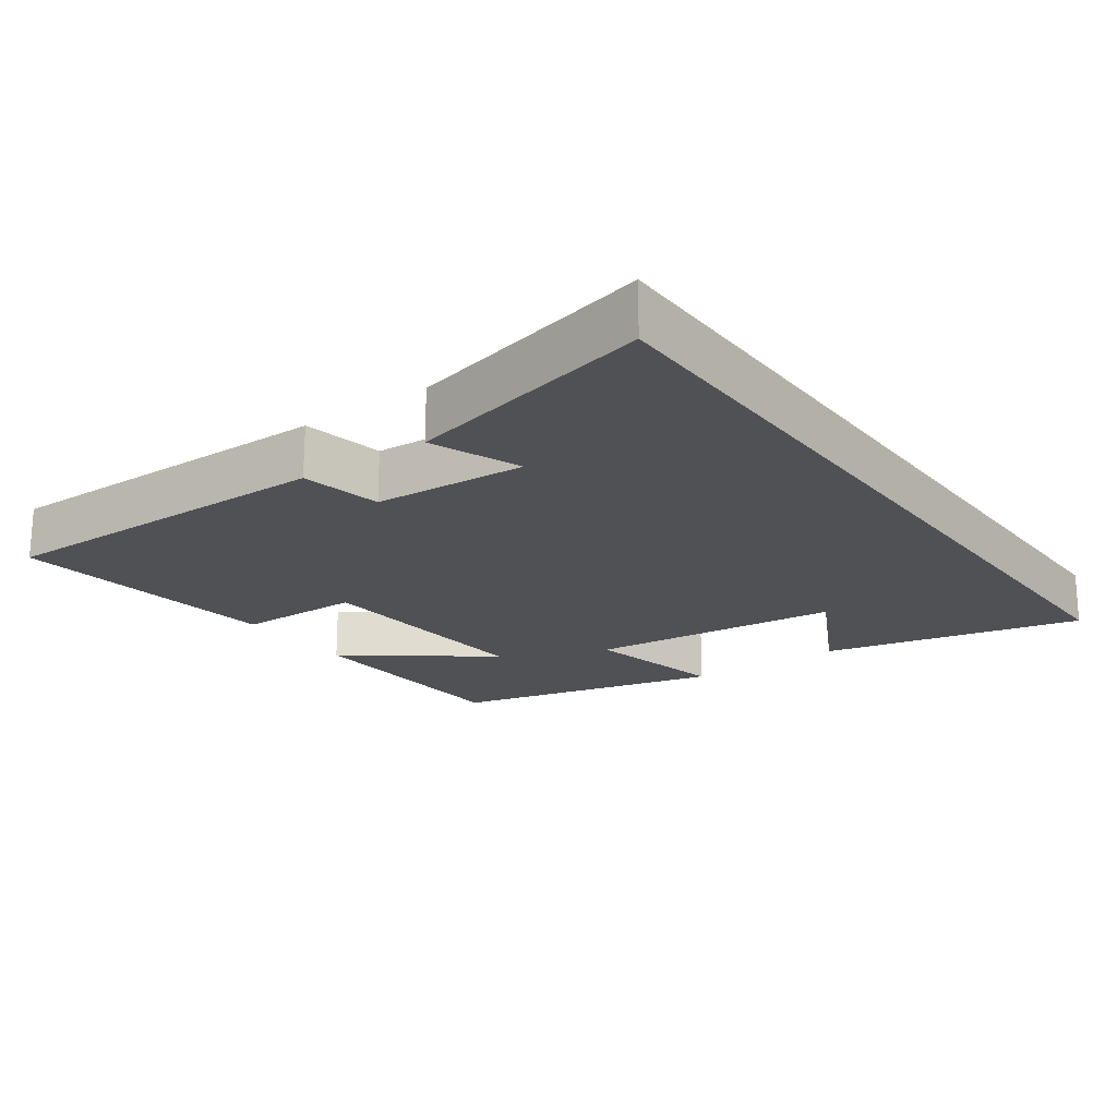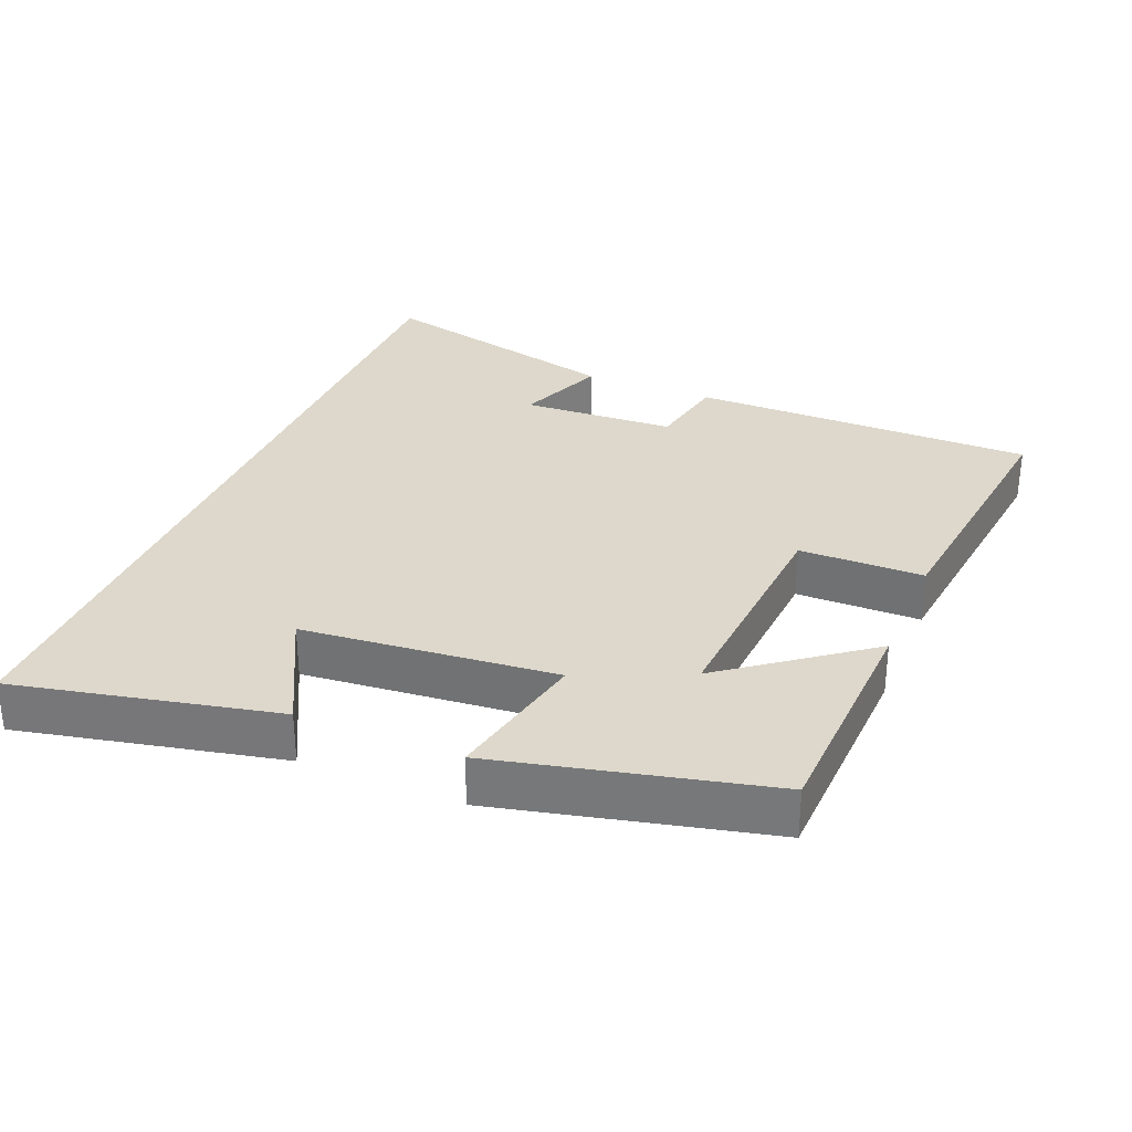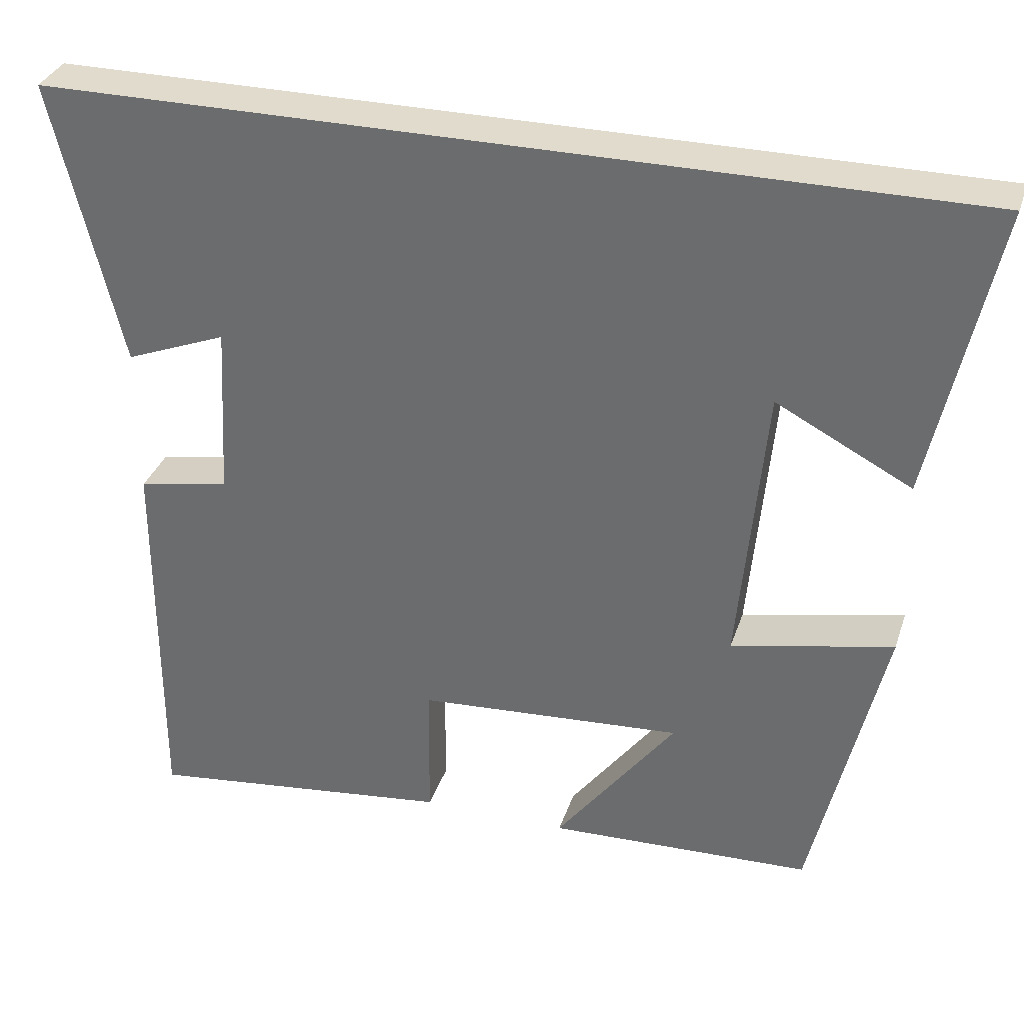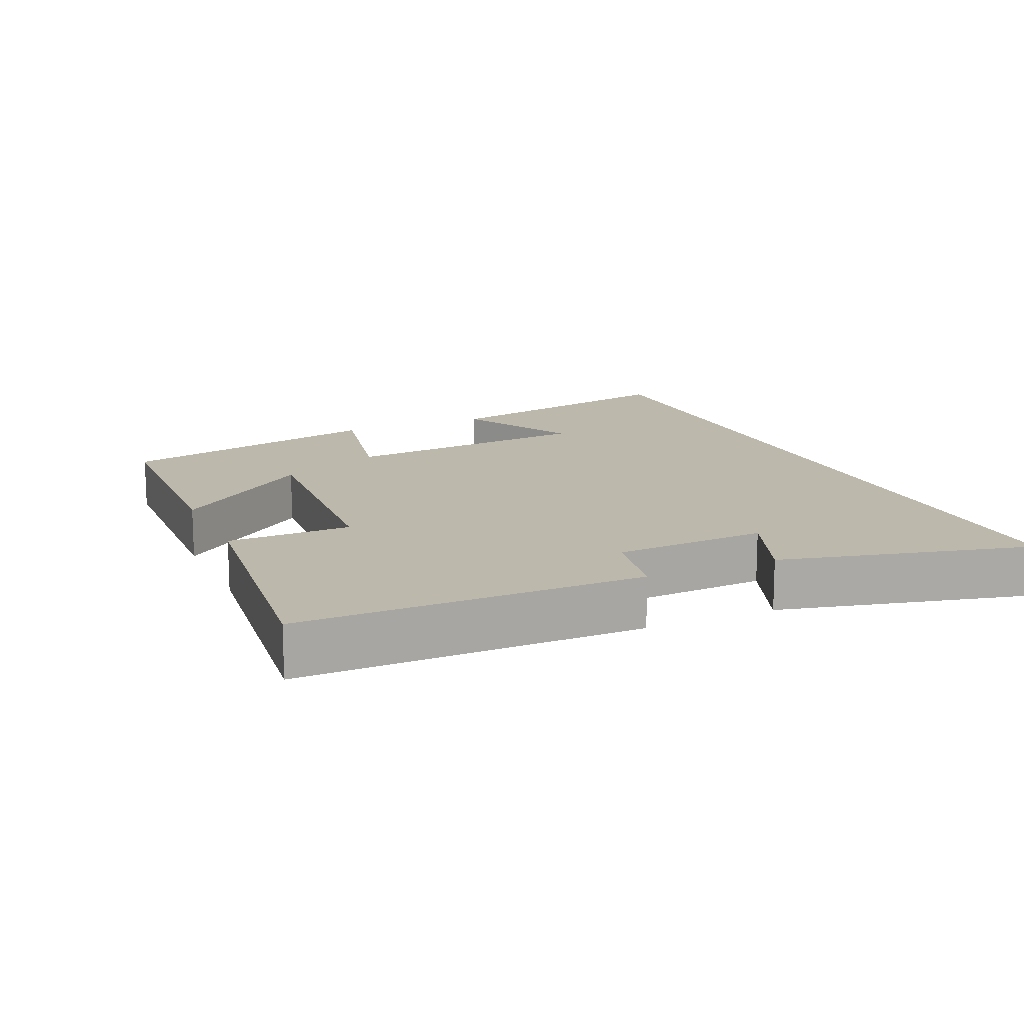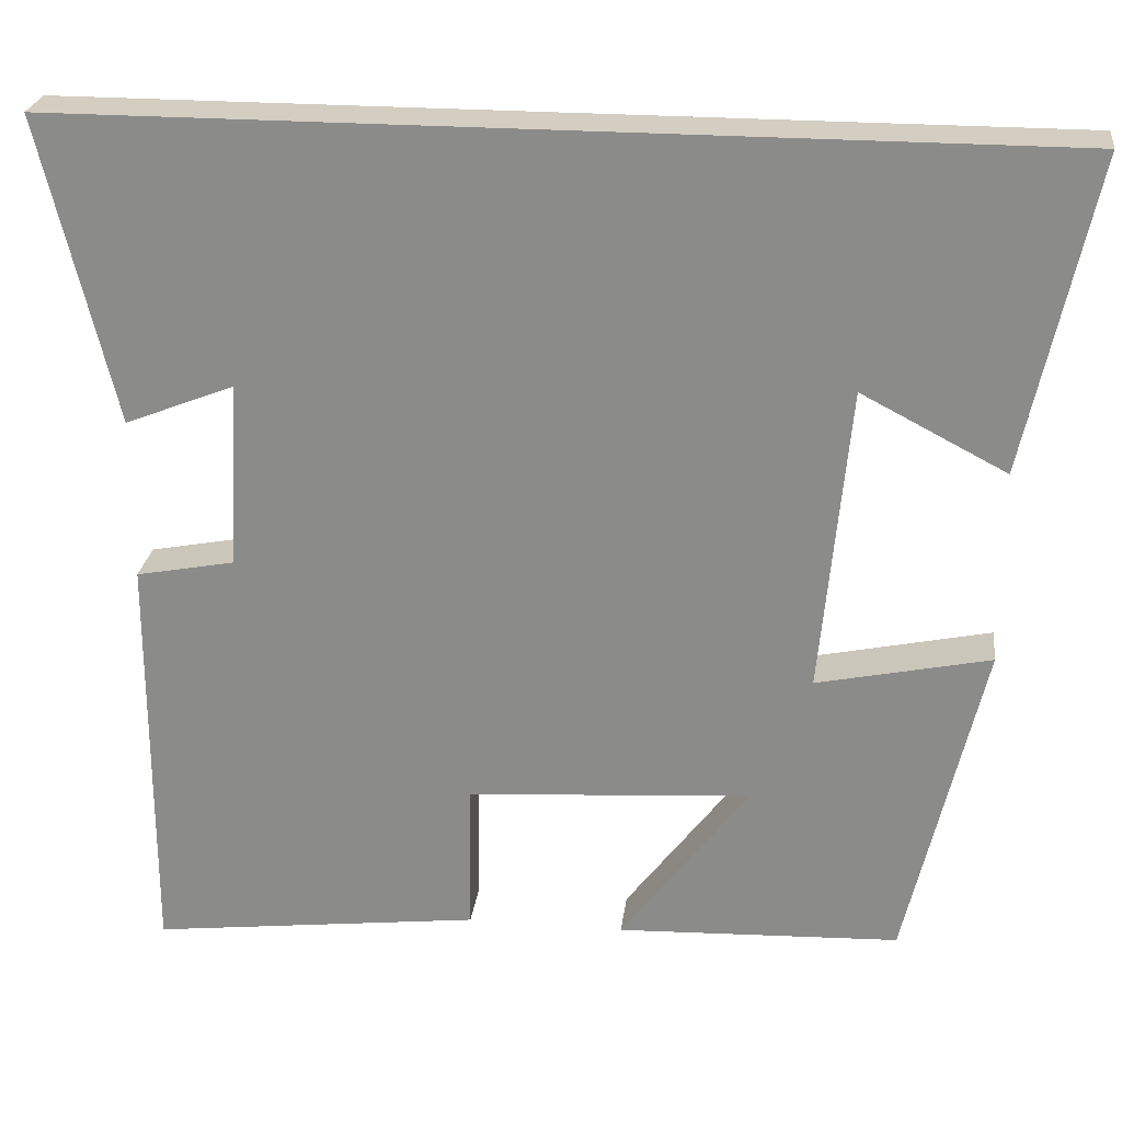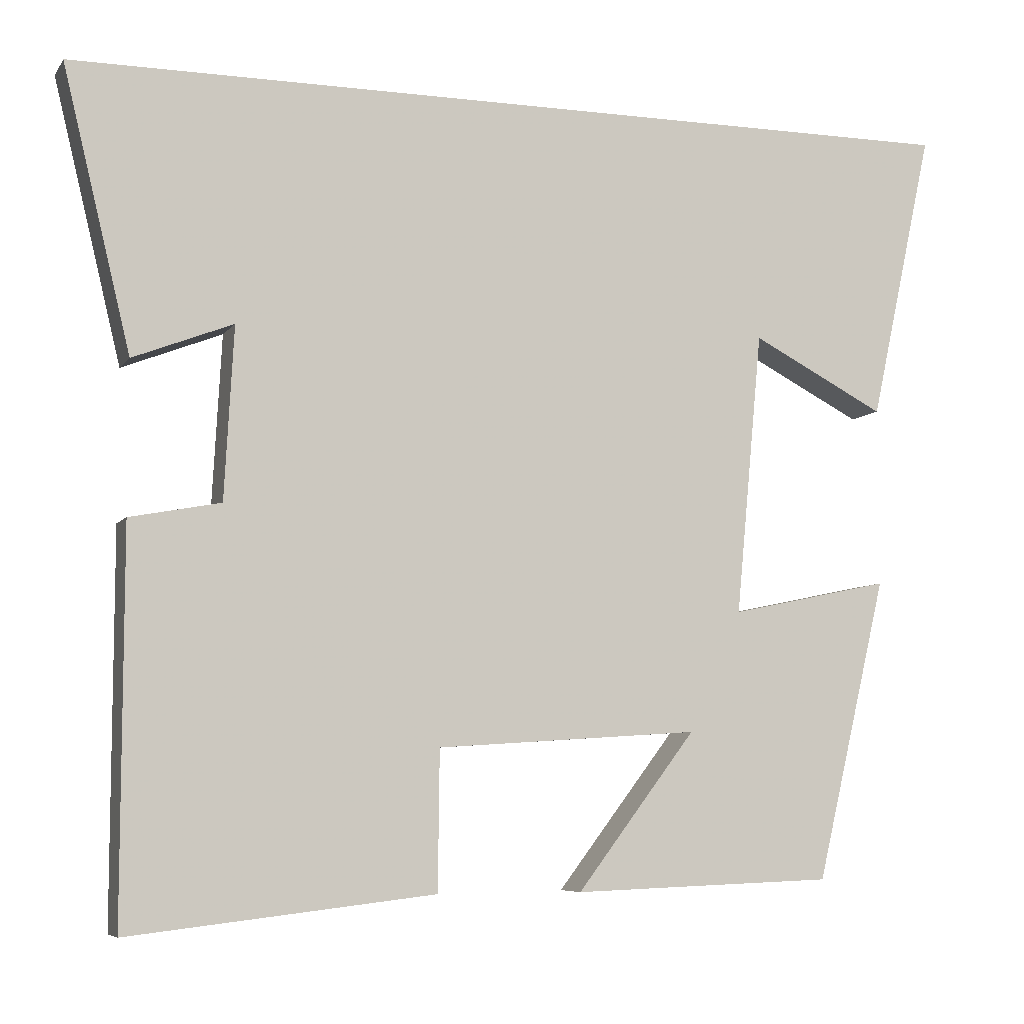
<metadata>
{"format":"obj","ext":"obj","renderer":"f3d","projection":"perspective","resolution":1024,"background":"white","views":[{"elev":-19.9,"azim":-54.4,"up":"+Y"},{"elev":31.1,"azim":112.5,"up":"+Y"},{"elev":33.2,"azim":17.0,"up":"+Z"},{"elev":14.6,"azim":-114.0,"up":"+Y"},{"elev":25.1,"azim":7.0,"up":"+Z"},{"elev":-6.8,"azim":-19.1,"up":"+Z"}]}
</metadata>
<code>
v 0.581 0.07 0.5
v 0.5 0.07 0.128
v 0.329 0.07 0.217
v 0.295 0.07 -0.145
v 0.5 0.07 -0.102
v 0.409 0.07 -0.488
v 0.075 0.07 -0.5
v 0.227 0.07 -0.3
v -0.109 0.07 -0.322
v -0.111 0.07 -0.5
v -0.501 0.07 -0.545
v -0.5 0.07 -0.052
v -0.384 0.07 -0.03
v -0.372 0.07 0.19
v -0.5 0.07 0.14
v -0.587 0.07 0.5
v 0.581 0 0.5
v 0.5 0 0.128
v 0.329 0 0.217
v 0.295 0 -0.145
v 0.5 0 -0.102
v 0.409 0 -0.488
v 0.075 0 -0.5
v 0.227 0 -0.3
v -0.109 0 -0.322
v -0.111 0 -0.5
v -0.501 0 -0.545
v -0.5 0 -0.052
v -0.384 0 -0.03
v -0.372 0 0.19
v -0.5 0 0.14
v -0.587 0 0.5
f 14 15 16
f 14 16 1
f 13 14 1
f 10 11 12 13
f 9 10 13
f 8 9 13
f 5 6 7 8
f 4 5 8
f 3 4 8 13
f 1 2 3
f 1 3 13
f 32 31 30
f 17 32 30
f 17 30 29
f 29 28 27 26
f 29 26 25
f 29 25 24
f 24 23 22 21
f 24 21 20
f 29 24 20 19
f 19 18 17
f 29 19 17
f 1 17 18 2
f 2 18 19 3
f 3 19 20 4
f 4 20 21 5
f 5 21 22 6
f 6 22 23 7
f 7 23 24 8
f 8 24 25 9
f 9 25 26 10
f 10 26 27 11
f 11 27 28 12
f 12 28 29 13
f 13 29 30 14
f 14 30 31 15
f 15 31 32 16
f 16 32 17 1

</code>
